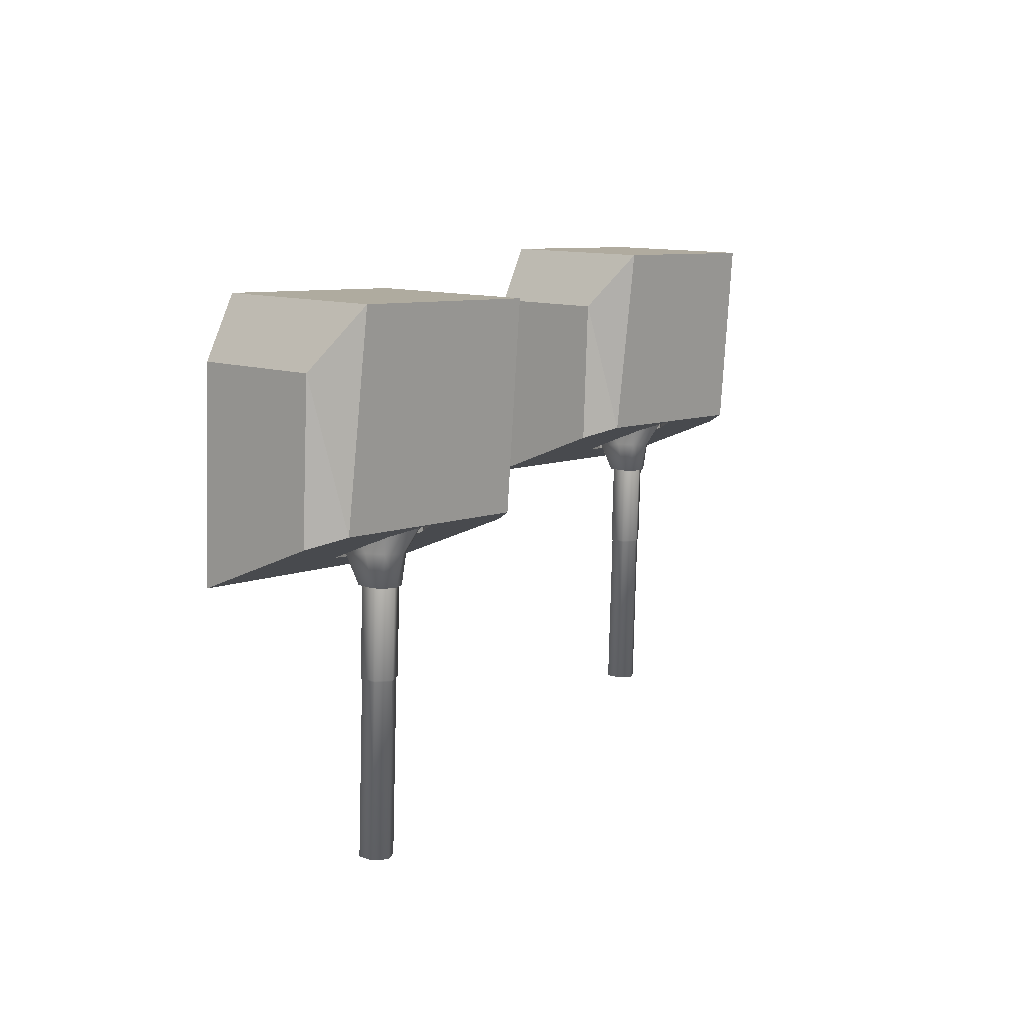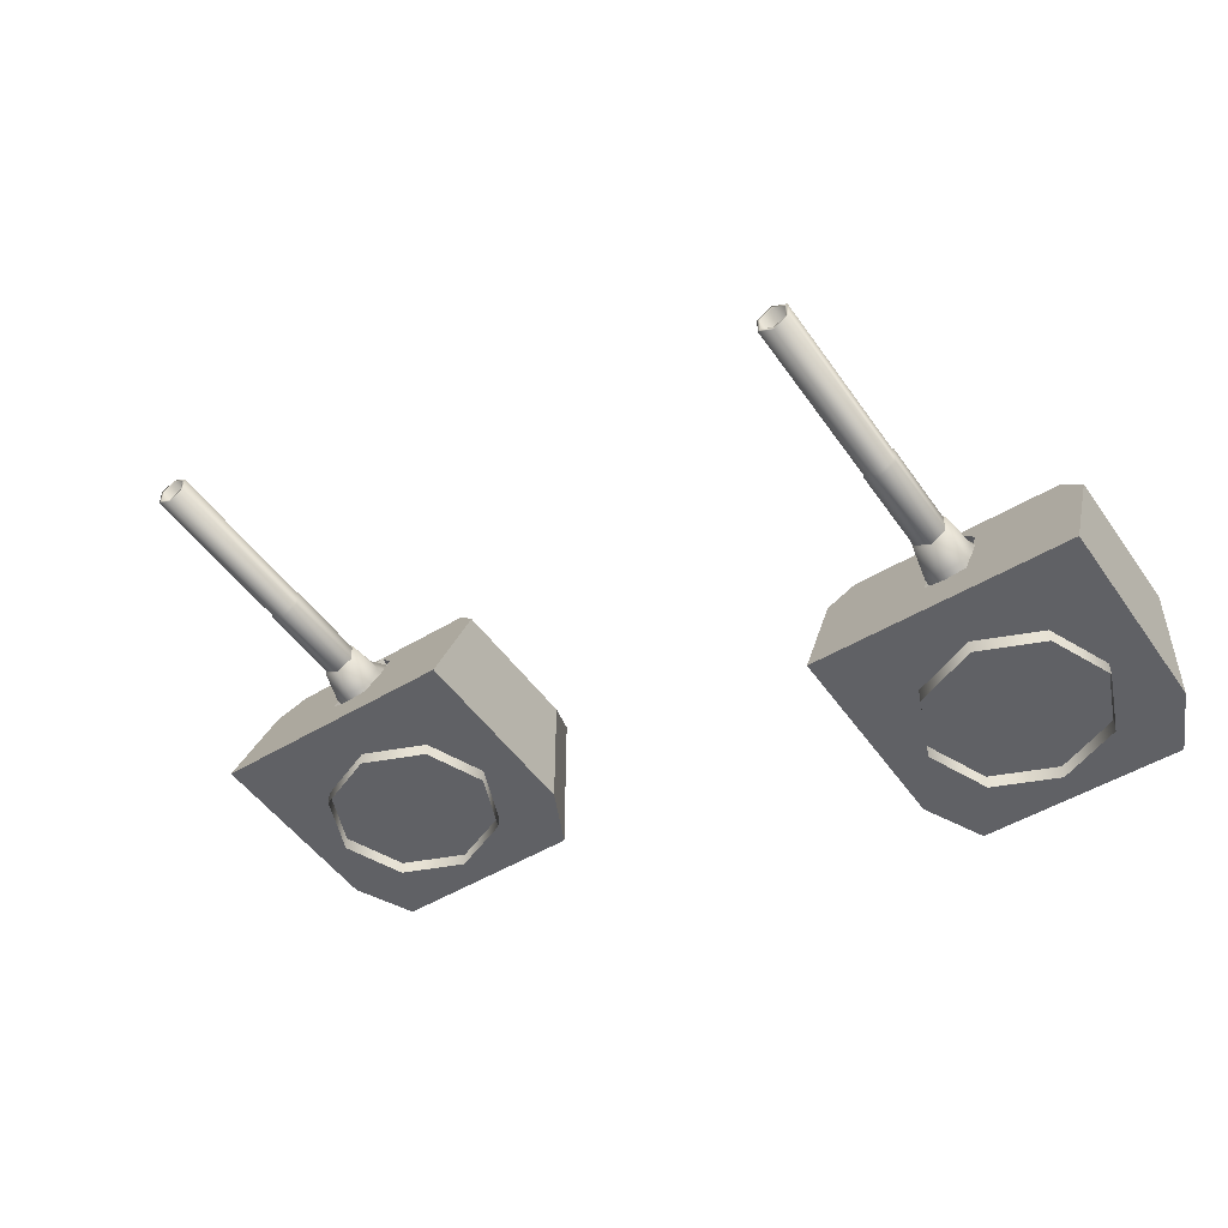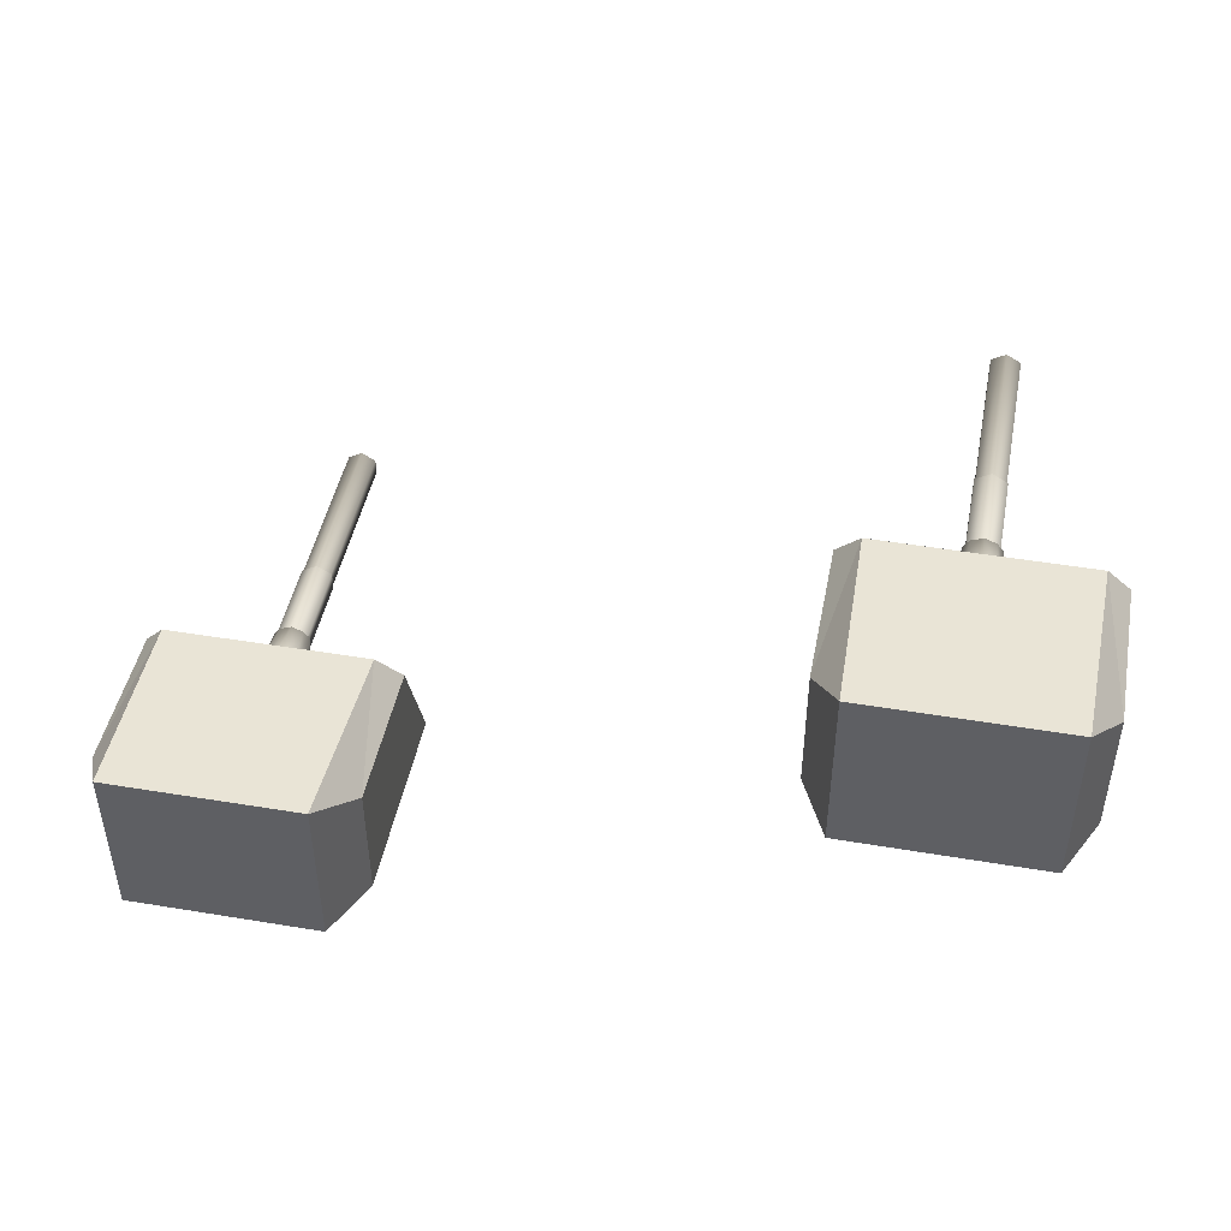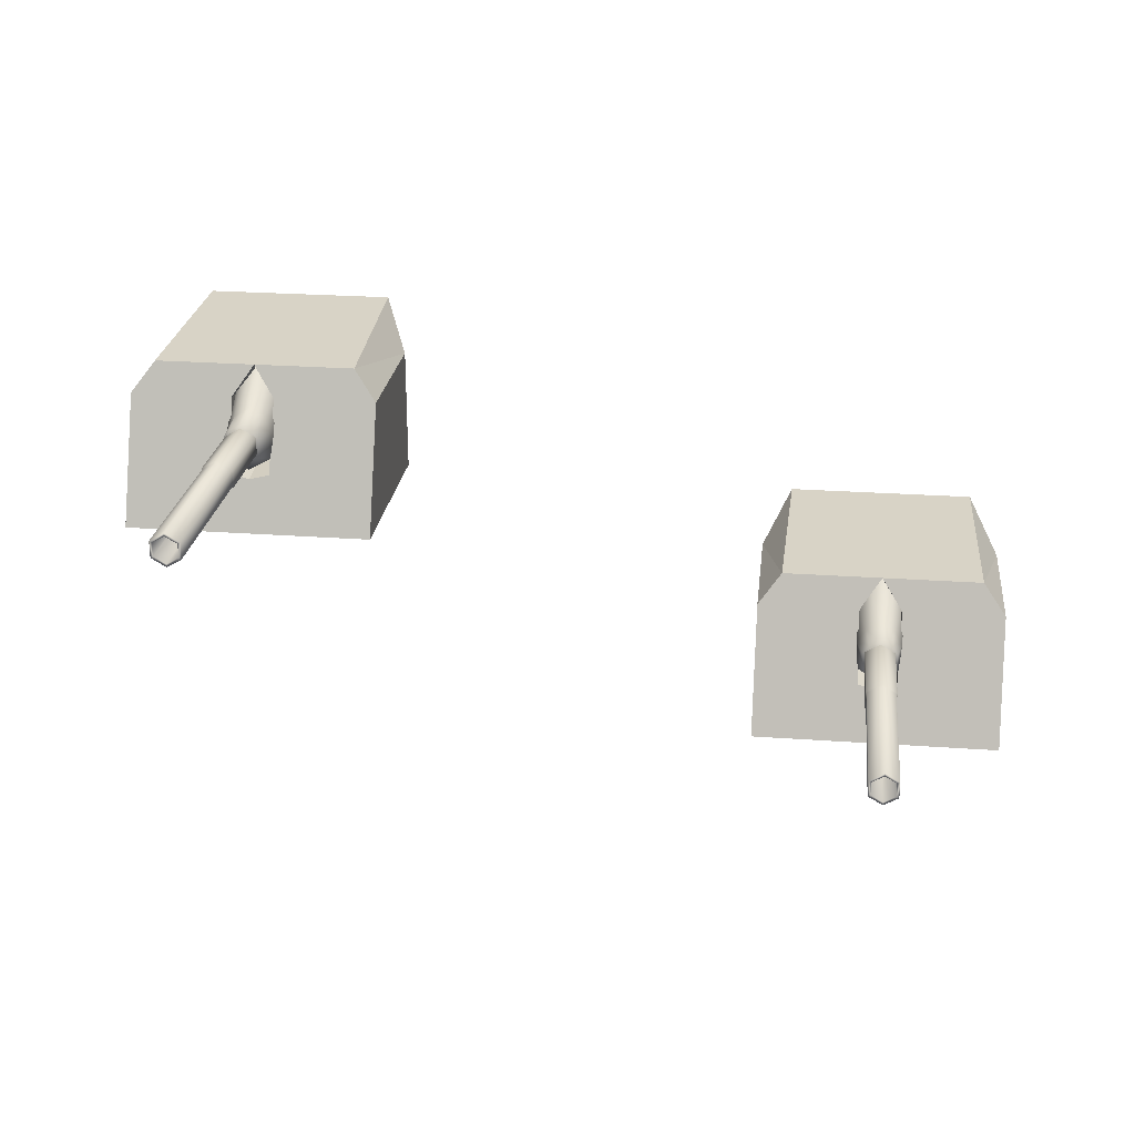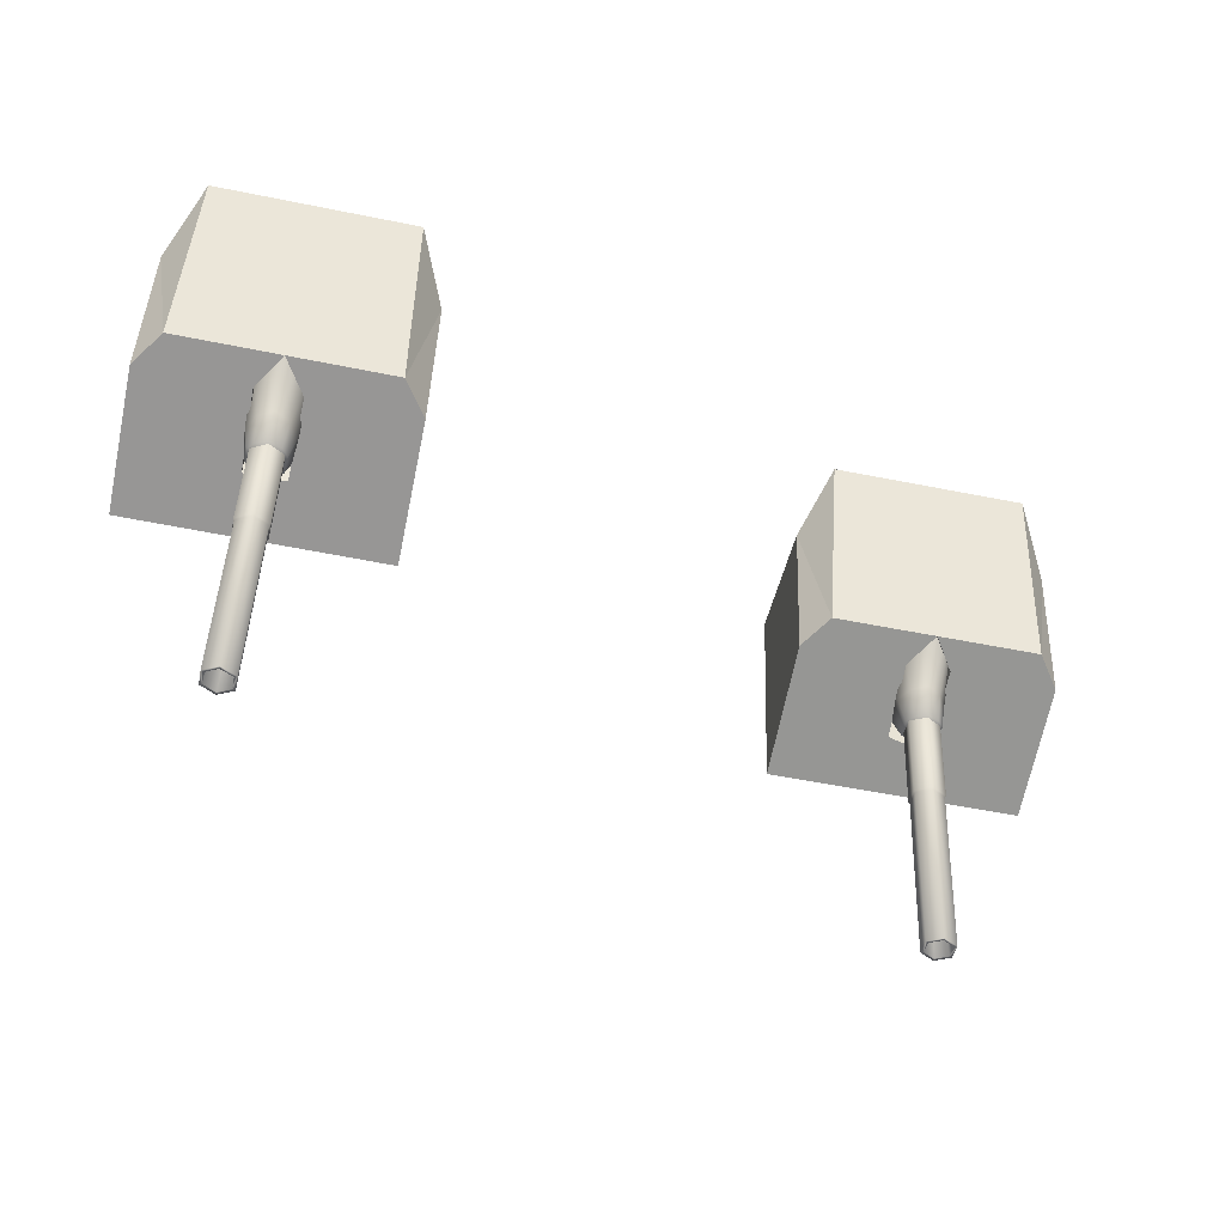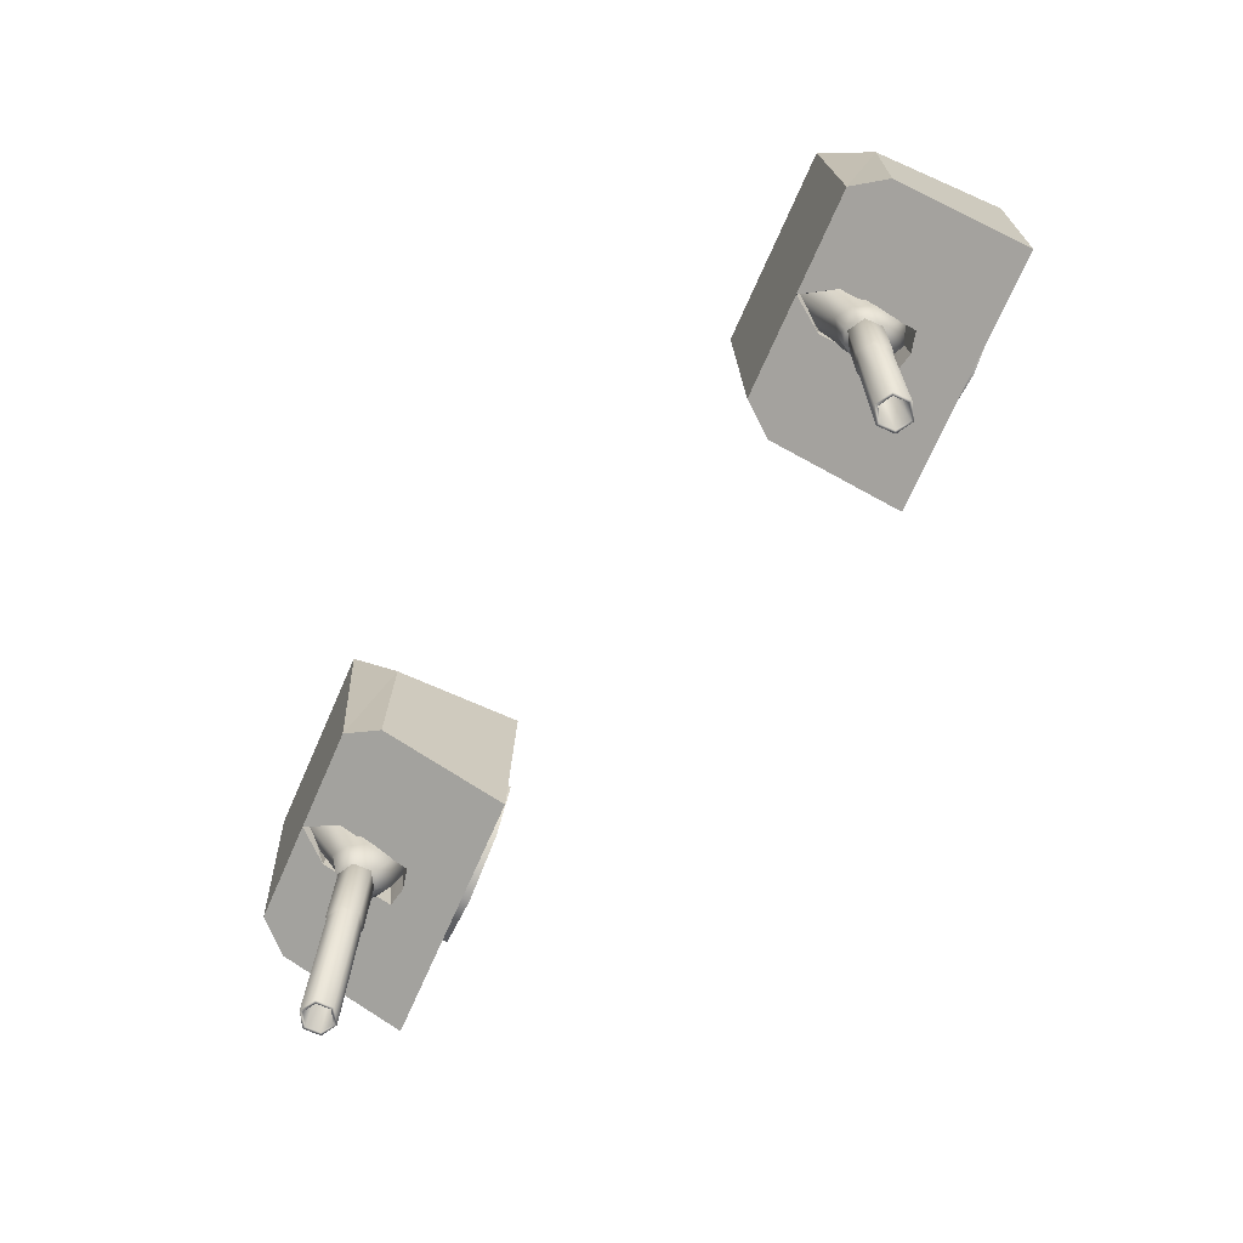
<metadata>
{"format":"obj","ext":"obj","renderer":"f3d","projection":"perspective","resolution":1024,"background":"white","views":[{"elev":11.1,"azim":131.1,"up":"+Z"},{"elev":-49.6,"azim":-148.6,"up":"+Y"},{"elev":45.9,"azim":8.7,"up":"+Y"},{"elev":24.4,"azim":-175.3,"up":"+Y"},{"elev":-45.0,"azim":168.2,"up":"+Z"},{"elev":-72.8,"azim":-113.7,"up":"+Z"}]}
</metadata>
<code>
o Gun_Z39_main2_barrel.001_Circle.009
v -38.68 5.59 -1.278
v -38.42 5.636 -1.576
v -38.43 5.476 -1.347
v -38.56 6.043 -1.581
v -38.42 6.1 -1.576
v -38.6 6.077 -1.212
v -38.71 5.898 -1.216
v -38.61 5.723 -1.583
v -38.64 6.428 -0.6894
v -38.44 6.184 -1.205
v -38.73 5.446 -0.6928
v -38.46 5.315 -0.6821
v -38.29 5.791 -1.57
v -38.3 5.713 -4.556
v -38.42 5.713 -1.576
v -38.42 6.023 -1.576
v -38.17 5.946 -4.55
v -38.29 5.946 -1.57
v -38.17 5.791 -4.55
v -38.44 5.791 -4.561
v -38.3 5.679 -4.556
v -38.47 5.774 -4.562
v -38.44 5.946 -4.561
v -38.3 6.058 -4.556
v -38.3 6.023 -4.556
v -38.47 5.963 -4.562
v -38.55 5.963 -2.603
v -38.55 5.774 -2.603
v -38.38 6.058 -2.596
v -38.38 5.665 -2.577
v -38.56 5.767 -2.584
v -38.38 6.072 -2.577
v -38.56 5.97 -2.584
v -38.6 5.97 -1.579
v -38.6 5.767 -1.579
v -38.42 6.072 -1.572
v -38.75 6.223 -0.6937
v -38.63 5.953 -1.584
v -38.2 5.59 -1.258
v -38.29 6.043 -1.57
v -38.27 6.077 -1.198
v -38.24 5.723 -1.568
v -38.17 5.898 -1.194
v -38.28 6.428 -0.6747
v -38.46 6.56 -0.6821
v -38.19 5.446 -0.6713
v -38.17 6.223 -0.6704
v -38.56 5.791 -1.581
v -38.56 5.946 -1.581
v -38.14 5.963 -4.549
v -38.22 5.963 -2.589
v -38.14 5.774 -4.549
v -38.22 5.774 -2.589
v -38.38 5.679 -2.596
v -38.21 5.97 -2.57
v -38.25 5.97 -1.565
v -38.21 5.767 -2.57
v -38.25 5.767 -1.565
v -38.22 5.953 -1.567
v -38.42 5.665 -1.572
v -38.2 6.23 -0.9736
v -37.27 6.586 -0.7879
v -36.99 6.23 -0.9249
v -38.52 4.773 0.7699
v -37.42 4.773 1.505
v -38.55 4.773 1.459
v -37.06 4.773 0.8287
v -38.42 4.773 -1.589
v -36.97 4.773 -1.53
v -38.2 5.408 -1.316
v -38.55 6.732 1.459
v -37.06 6.244 0.8287
v -37.42 6.732 1.505
v -38.45 6.586 -0.8358
v -38.46 5.432 -0.6821
v -38.43 5.359 -1.346
v -38.23 5.475 -0.6727
v -38.46 6.519 -0.6821
v -39.64 6.586 -0.8836
v -38.7 6.23 -0.9939
v -39.9 6.23 -1.043
v -39.67 4.773 1.414
v -39.97 4.773 0.7111
v -39.88 4.773 -1.648
v -38.67 5.408 -1.335
v -39.97 6.244 0.7111
v -39.67 6.732 1.414
v -38.69 5.475 -0.6914
v -38.71 6.203 -0.6922
v -38.21 6.203 -0.6719
v -37.81 4.791 0.7351
v -38.53 4.617 0.9992
v -37.81 4.617 0.7351
v -37.75 4.791 -0.678
v -37.49 4.617 0.04039
v -37.75 4.617 -0.678
v -37.49 4.791 0.04039
v -38.45 4.791 -0.9992
v -38.45 4.617 -0.9992
v -39.22 4.791 0.678
v -39.22 4.617 0.678
v -39.49 4.617 -0.04036
v -39.17 4.791 -0.7351
v -39.17 4.617 -0.7351
v -39.49 4.791 -0.04036
v -38.53 4.791 0.9992
f 61 62 63
f 64 65 66
f 67 68 69
f 70 61 63
f 65 71 66
f 65 72 73
f 74 73 62
f 62 72 63
f 63 67 69
f 75 70 76
f 77 61 70
f 61 78 74
f 79 80 81
f 64 82 83
f 68 83 84
f 85 76 68
f 71 82 66
f 82 86 83
f 74 87 71
f 79 86 87
f 81 83 86
f 85 75 76
f 80 88 85
f 80 78 89
f 61 74 62
f 64 67 65
f 67 64 68
f 63 69 70
f 69 68 70
f 68 76 70
f 65 73 71
f 65 67 72
f 74 71 73
f 62 73 72
f 63 72 67
f 75 77 70
f 77 90 61
f 61 90 78
f 79 74 80
f 64 66 82
f 68 64 83
f 68 84 85
f 84 81 85
f 81 80 85
f 71 87 82
f 82 87 86
f 74 79 87
f 79 81 86
f 81 84 83
f 85 88 75
f 80 89 88
f 80 74 78
f 1 2 3
f 2 4 5
f 6 5 4
f 7 8 1
f 9 10 6
f 11 7 1
f 12 1 3
f 13 14 15
f 16 17 18
f 18 19 13
f 20 21 22
f 23 24 25
f 20 26 23
f 22 27 26
f 21 28 22
f 26 29 24
f 28 30 31
f 27 32 29
f 28 33 27
f 31 34 33
f 30 35 31
f 33 36 32
f 37 6 7
f 6 38 7
f 38 2 8
f 2 39 3
f 2 5 40
f 41 5 10
f 42 43 39
f 44 10 45
f 46 43 47
f 12 39 46
f 14 48 15
f 23 16 49
f 20 49 48
f 19 21 14
f 24 17 25
f 50 19 17
f 51 52 50
f 53 21 52
f 29 50 24
f 53 30 54
f 32 51 29
f 55 53 51
f 56 57 55
f 58 30 57
f 36 55 32
f 47 41 44
f 59 41 43
f 2 59 42
f 1 8 2
f 6 10 5
f 7 38 8
f 9 45 10
f 11 37 7
f 12 11 1
f 13 19 14
f 16 25 17
f 18 17 19
f 20 14 21
f 23 26 24
f 20 22 26
f 22 28 27
f 21 54 28
f 26 27 29
f 28 54 30
f 27 33 32
f 28 31 33
f 31 35 34
f 30 60 35
f 33 34 36
f 37 9 6
f 6 4 38
f 38 4 2
f 2 42 39
f 41 40 5
f 42 59 43
f 44 41 10
f 46 39 43
f 12 3 39
f 14 20 48
f 23 25 16
f 20 23 49
f 19 52 21
f 24 50 17
f 50 52 19
f 51 53 52
f 53 54 21
f 29 51 50
f 53 57 30
f 32 55 51
f 55 57 53
f 56 58 57
f 58 60 30
f 36 56 55
f 47 43 41
f 59 40 41
f 2 40 59
f 91 92 93
f 94 95 96
f 97 93 95
f 98 96 99
f 92 100 101
f 102 103 104
f 101 105 102
f 104 98 99
f 91 106 92
f 94 97 95
f 97 91 93
f 98 94 96
f 92 106 100
f 102 105 103
f 101 100 105
f 104 103 98
o Gun_Z39_main2_turret_Circle.006
v -47.02 4.138 -0.8782
v -46.08 3.782 -0.9929
v -47.29 3.782 -1.036
v -45.9 2.325 0.77
v -47.05 2.325 1.419
v -47.35 2.325 0.718
v -45.81 2.325 -1.589
v -47.27 2.325 -1.641
v -46.05 2.96 -1.334
v -45.82 2.911 -1.346
v -45.92 4.284 1.459
v -45.92 2.325 1.459
v -47.35 3.796 0.718
v -45.84 4.138 -0.8359
v -47.05 4.284 1.419
v -45.84 2.984 -0.6822
v -46.08 3.027 -0.6905
v -45.84 4.071 -0.6822
v -46.09 3.756 -0.6911
v -45.58 3.782 -0.975
v -44.66 4.138 -0.7936
v -44.38 3.782 -0.9319
v -44.8 2.325 1.5
v -44.44 2.325 0.822
v -44.36 2.325 -1.537
v -45.59 2.96 -1.317
v -44.44 3.796 0.822
v -44.8 4.284 1.5
v -45.61 3.027 -0.6739
v -45.59 3.756 -0.6732
v -45.9 2.17 0.9994
v -46.6 2.344 0.6814
v -46.6 2.17 0.6814
v -46.87 2.17 -0.03567
v -46.55 2.344 -0.7319
v -46.55 2.17 -0.7319
v -46.87 2.344 -0.03567
v -45.83 2.344 -0.9993
v -45.83 2.17 -0.9993
v -45.19 2.344 0.7319
v -45.19 2.17 0.7319
v -45.14 2.344 -0.6814
v -44.87 2.17 0.0357
v -45.14 2.17 -0.6814
v -44.87 2.344 0.0357
v -45.9 2.344 0.9994
v -46.06 3.142 -1.277
v -45.81 3.189 -1.576
v -45.82 3.028 -1.347
v -45.95 3.596 -1.581
v -45.81 3.653 -1.576
v -45.99 3.63 -1.211
v -46.09 3.451 -1.215
v -46 3.275 -1.583
v -46.03 3.98 -0.6886
v -45.83 3.736 -1.205
v -46.11 2.998 -0.6917
v -45.84 2.867 -0.6822
v -45.68 3.343 -1.571
v -45.71 3.266 -4.557
v -45.81 3.266 -1.576
v -45.81 3.576 -1.576
v -45.57 3.498 -4.552
v -45.68 3.498 -1.571
v -45.57 3.343 -4.552
v -45.84 3.343 -4.561
v -45.71 3.231 -4.557
v -45.87 3.326 -4.562
v -45.84 3.498 -4.561
v -45.71 3.61 -4.557
v -45.71 3.576 -4.557
v -45.87 3.515 -4.562
v -45.94 3.515 -2.602
v -45.94 3.326 -2.602
v -45.78 3.61 -2.596
v -45.78 3.217 -2.577
v -45.95 3.319 -2.583
v -45.78 3.624 -2.577
v -45.95 3.522 -2.583
v -45.99 3.522 -1.578
v -45.99 3.319 -1.578
v -45.81 3.624 -1.572
v -46.13 3.775 -0.6924
v -46.02 3.505 -1.583
v -45.58 3.142 -1.26
v -45.68 3.596 -1.571
v -45.66 3.63 -1.199
v -45.63 3.275 -1.569
v -45.56 3.451 -1.196
v -45.66 3.98 -0.6757
v -45.84 4.112 -0.6822
v -45.58 2.998 -0.6727
v -45.56 3.775 -0.6719
v -45.95 3.343 -1.581
v -45.95 3.498 -1.581
v -45.54 3.515 -4.551
v -45.61 3.515 -2.591
v -45.54 3.326 -4.551
v -45.61 3.326 -2.591
v -45.78 3.231 -2.596
v -45.6 3.522 -2.571
v -45.64 3.522 -1.566
v -45.6 3.319 -2.571
v -45.64 3.319 -1.566
v -45.61 3.505 -1.569
v -45.81 3.217 -1.572
f 107 108 109
f 110 111 112
f 113 112 114
f 115 116 113
f 117 111 118
f 111 119 112
f 120 121 117
f 107 119 121
f 109 112 119
f 115 122 116
f 108 123 115
f 108 124 125
f 126 127 128
f 110 129 118
f 130 113 131
f 132 126 128
f 129 117 118
f 129 133 134
f 120 134 127
f 127 133 128
f 128 130 131
f 122 132 116
f 135 126 132
f 126 124 120
f 107 120 108
f 110 118 111
f 113 110 112
f 113 114 115
f 114 109 115
f 109 108 115
f 117 121 111
f 111 121 119
f 120 107 121
f 107 109 119
f 109 114 112
f 115 123 122
f 108 125 123
f 108 120 124
f 126 120 127
f 110 130 129
f 130 110 113
f 128 131 132
f 131 113 132
f 113 116 132
f 129 134 117
f 129 130 133
f 120 117 134
f 127 134 133
f 128 133 130
f 122 135 132
f 135 136 126
f 126 136 124
f 137 138 139
f 140 141 142
f 139 143 140
f 142 144 145
f 146 137 147
f 148 149 150
f 151 147 149
f 144 150 145
f 137 152 138
f 140 143 141
f 139 138 143
f 142 141 144
f 146 152 137
f 148 151 149
f 151 146 147
f 144 148 150
f 153 154 155
f 154 156 157
f 158 157 156
f 159 160 153
f 161 162 158
f 163 159 153
f 164 153 155
f 165 166 167
f 168 169 170
f 170 171 165
f 172 173 174
f 175 176 177
f 172 178 175
f 174 179 178
f 173 180 174
f 178 181 176
f 180 182 183
f 179 184 181
f 180 185 179
f 183 186 185
f 182 187 183
f 185 188 184
f 189 158 159
f 158 190 159
f 190 154 160
f 154 191 155
f 154 157 192
f 193 157 162
f 194 195 191
f 196 162 197
f 198 195 199
f 164 191 198
f 166 200 167
f 175 168 201
f 172 201 200
f 171 173 166
f 176 169 177
f 202 171 169
f 203 204 202
f 205 173 204
f 181 202 176
f 205 182 206
f 184 203 181
f 207 205 203
f 208 209 207
f 210 182 209
f 188 207 184
f 199 193 196
f 211 193 195
f 154 211 194
f 153 160 154
f 158 162 157
f 159 190 160
f 161 197 162
f 163 189 159
f 164 163 153
f 165 171 166
f 168 177 169
f 170 169 171
f 172 166 173
f 175 178 176
f 172 174 178
f 174 180 179
f 173 206 180
f 178 179 181
f 180 206 182
f 179 185 184
f 180 183 185
f 183 187 186
f 182 212 187
f 185 186 188
f 189 161 158
f 158 156 190
f 190 156 154
f 154 194 191
f 193 192 157
f 194 211 195
f 196 193 162
f 198 191 195
f 164 155 191
f 166 172 200
f 175 177 168
f 172 175 201
f 171 204 173
f 176 202 169
f 202 204 171
f 203 205 204
f 205 206 173
f 181 203 202
f 205 209 182
f 184 207 203
f 207 209 205
f 208 210 209
f 210 212 182
f 188 208 207
f 199 195 193
f 211 192 193
f 154 192 211

</code>
